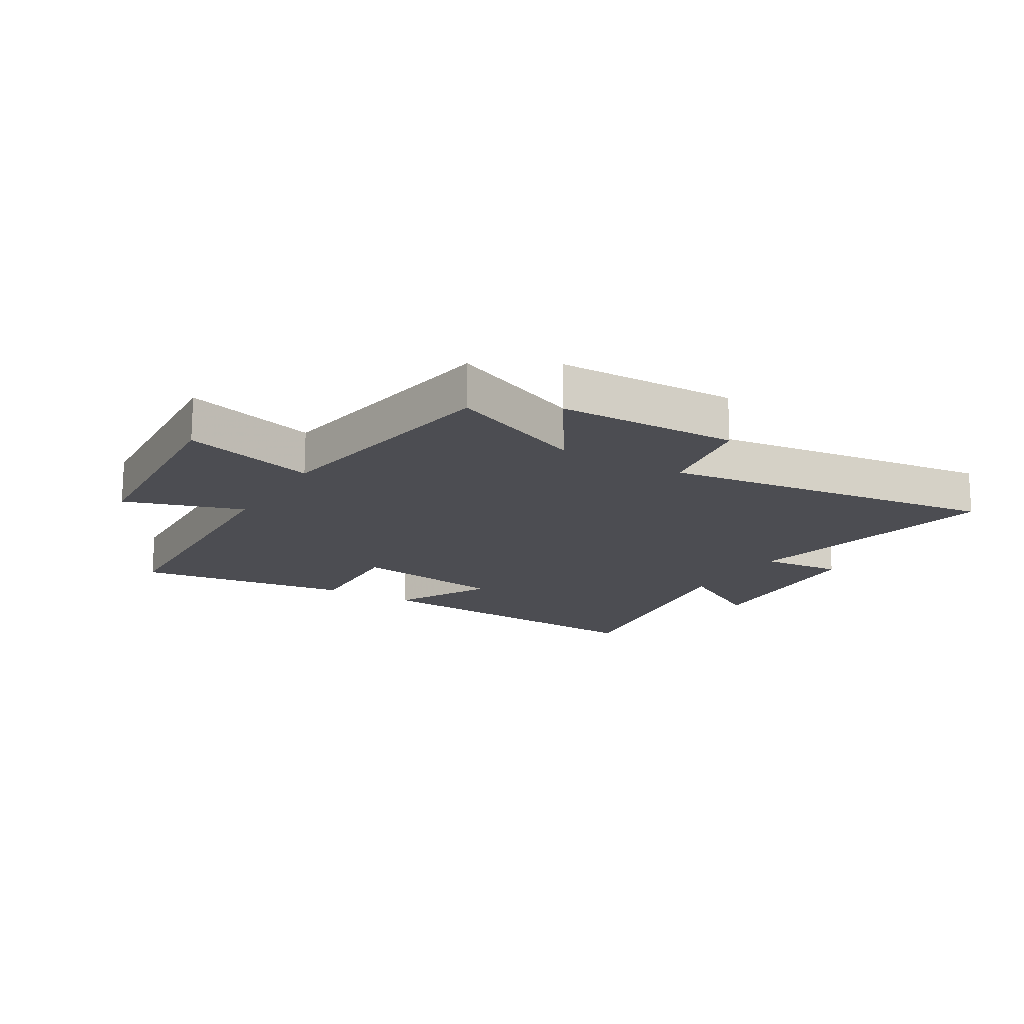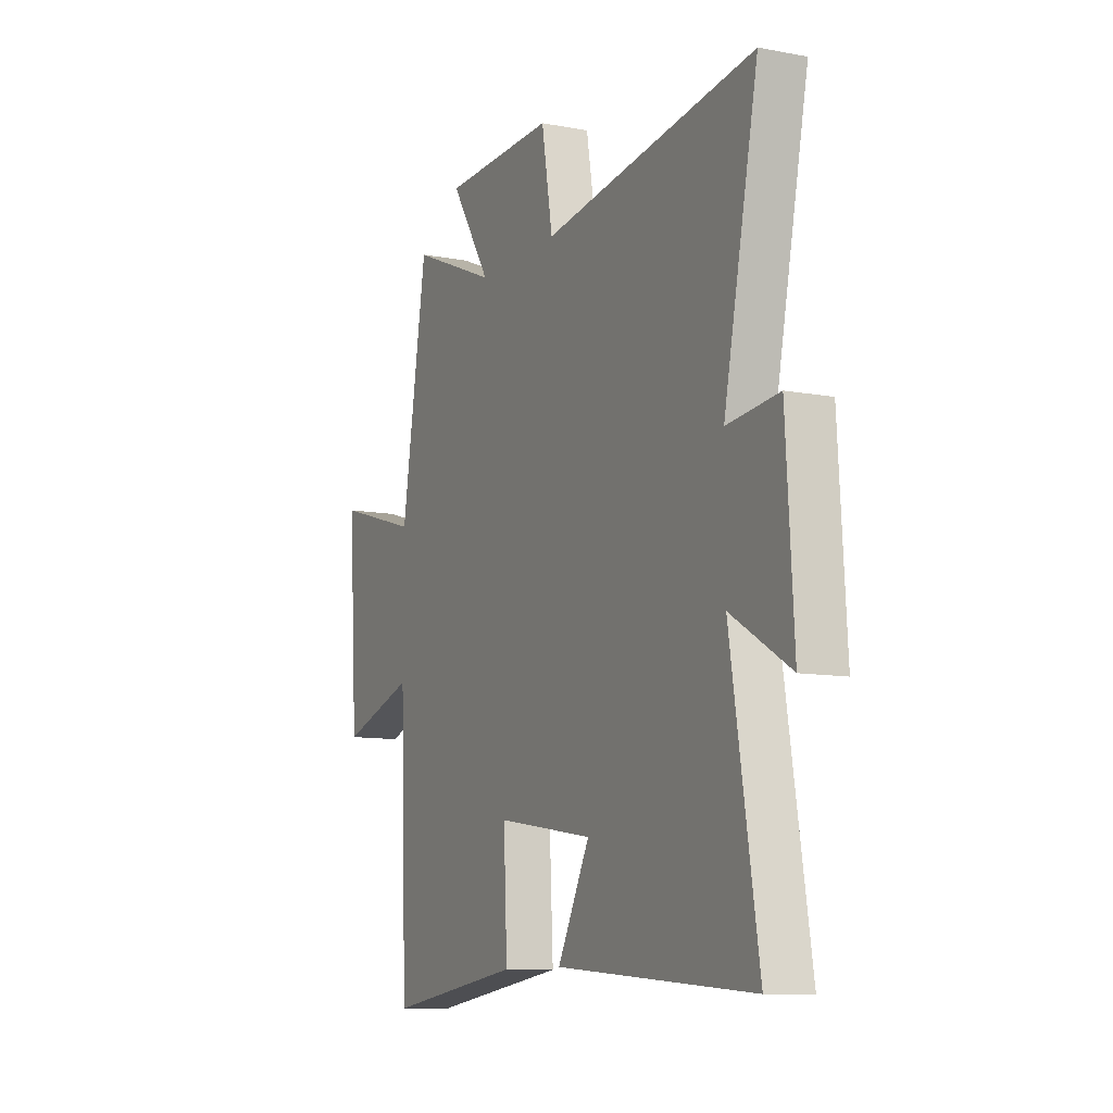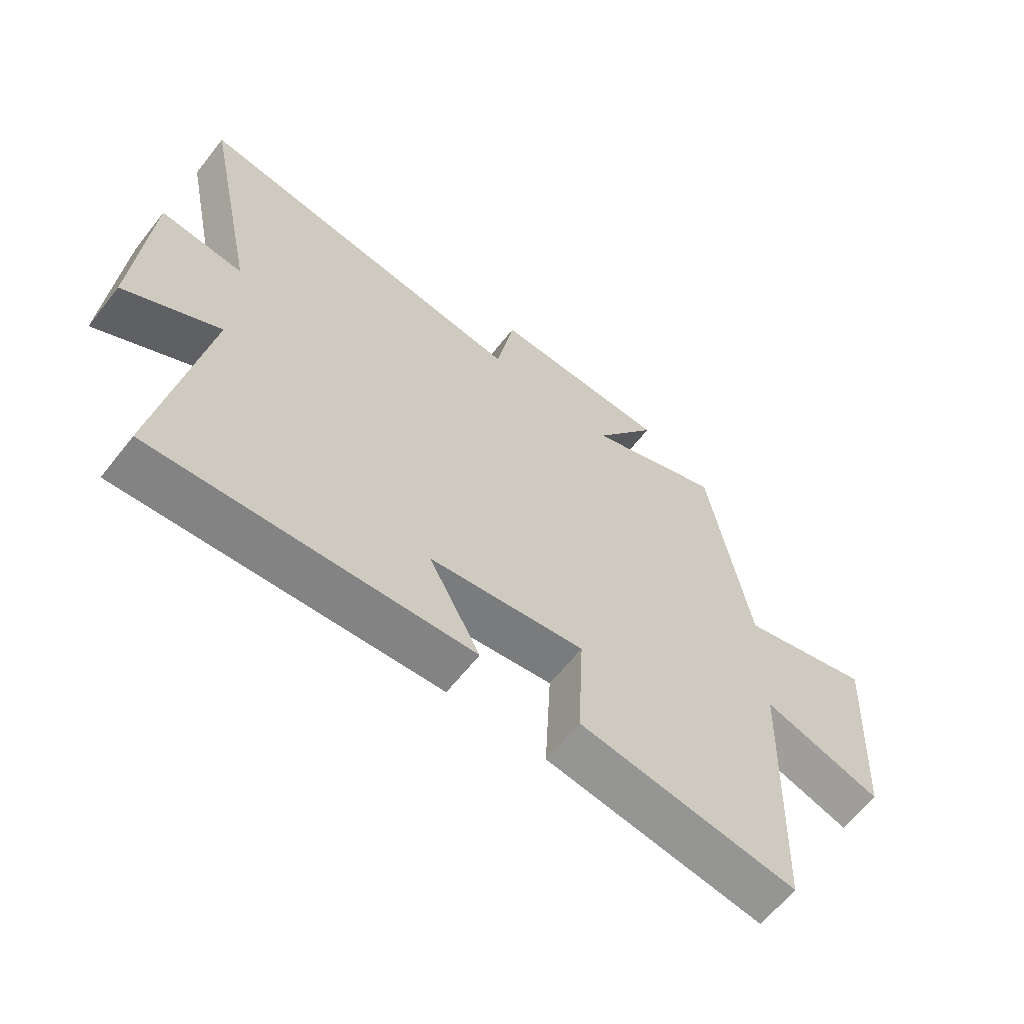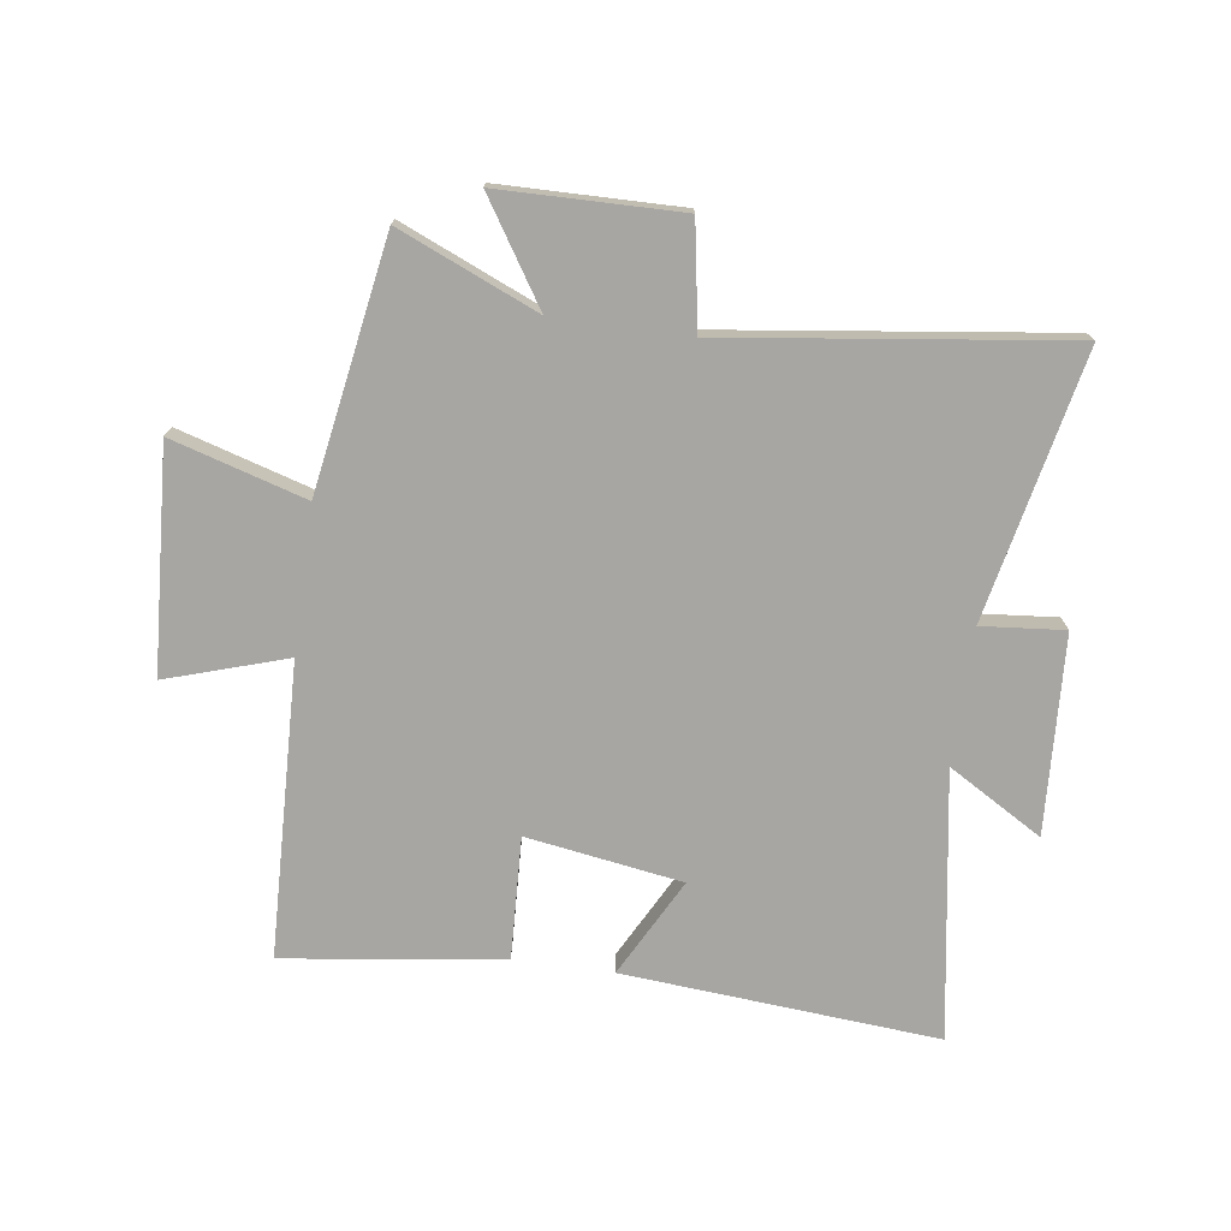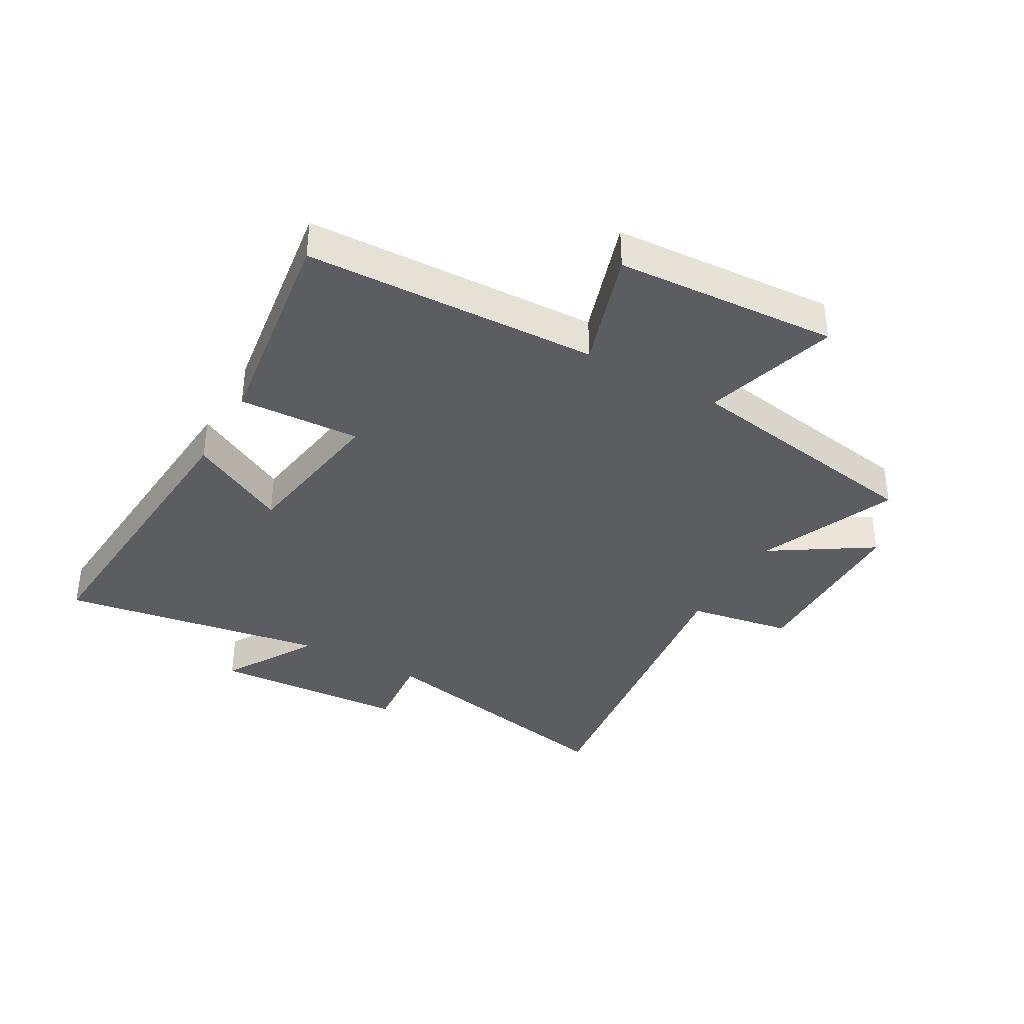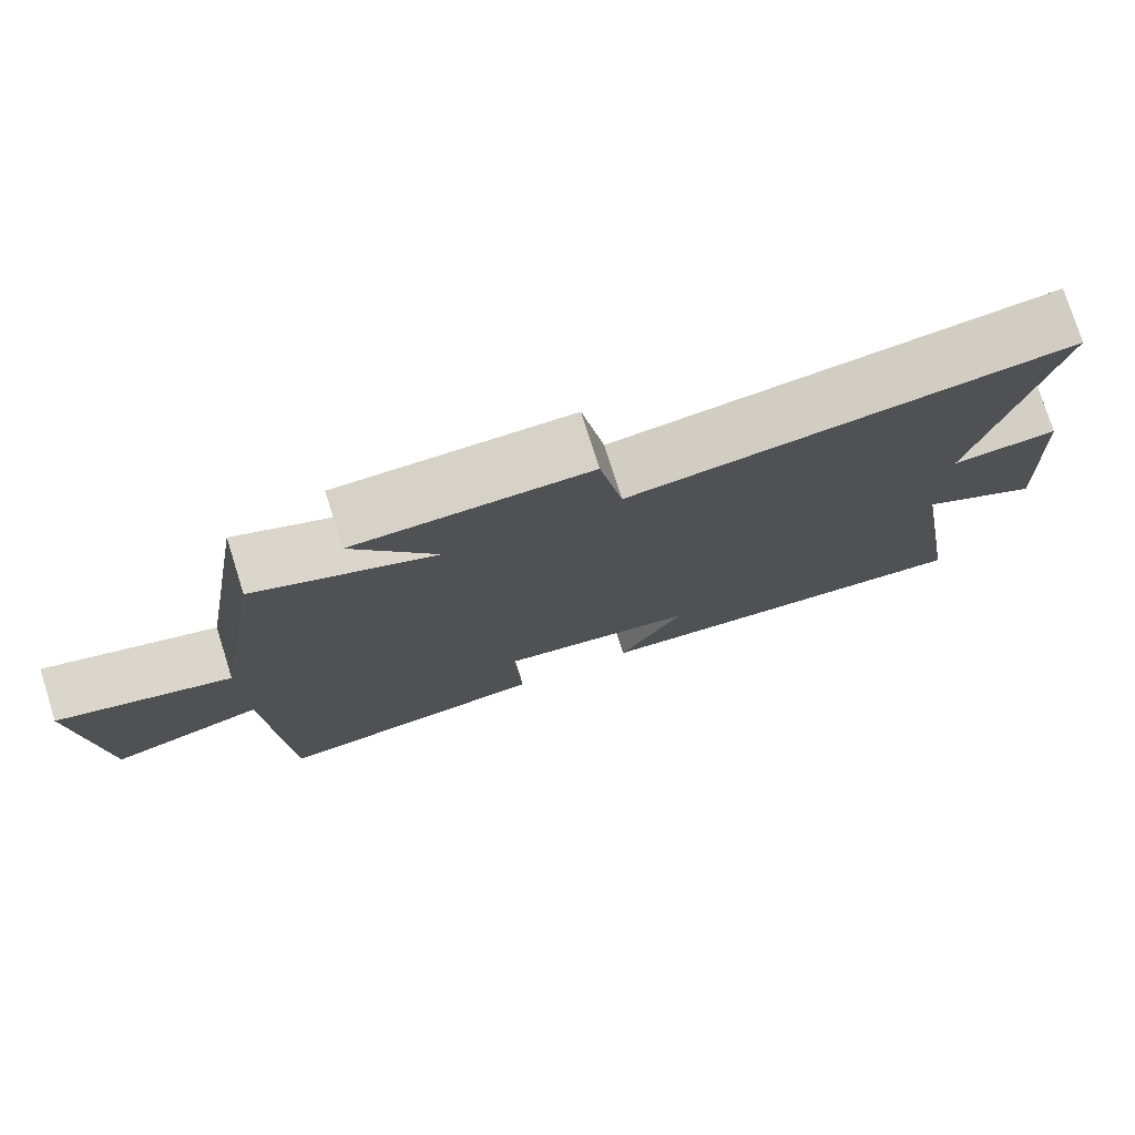
<metadata>
{"format":"obj","ext":"obj","renderer":"f3d","projection":"perspective","resolution":1024,"background":"white","views":[{"elev":-16.4,"azim":-30.9,"up":"+Y"},{"elev":-10.2,"azim":64.2,"up":"+Z"},{"elev":-63.4,"azim":141.7,"up":"+Z"},{"elev":-74.1,"azim":-8.1,"up":"+Y"},{"elev":-37.0,"azim":-119.6,"up":"+Y"},{"elev":77.2,"azim":-17.5,"up":"+Z"}]}
</metadata>
<code>
v -0.481 0.07 -0.551
v -0.5 0.07 -0.061
v -0.7 0.07 -0.125
v -0.724 0.07 0.247
v -0.5 0.07 0.181
v -0.432 0.07 0.598
v -0.2 0.07 0.5
v -0.308 0.07 0.668
v -0.006 0.07 0.674
v 0.024 0.07 0.5
v 0.592 0.07 0.576
v 0.5 0.07 0.131
v 0.638 0.07 0.144
v 0.658 0.07 -0.186
v 0.5 0.07 -0.093
v 0.573 0.07 -0.54
v 0.047 0.07 -0.5
v 0.133 0.07 -0.336
v -0.127 0.07 -0.296
v -0.117 0.07 -0.5
v -0.481 0 -0.551
v -0.5 0 -0.061
v -0.7 0 -0.125
v -0.724 0 0.247
v -0.5 0 0.181
v -0.432 0 0.598
v -0.2 0 0.5
v -0.308 0 0.668
v -0.006 0 0.674
v 0.024 0 0.5
v 0.592 0 0.576
v 0.5 0 0.131
v 0.638 0 0.144
v 0.658 0 -0.186
v 0.5 0 -0.093
v 0.573 0 -0.54
v 0.047 0 -0.5
v 0.133 0 -0.336
v -0.127 0 -0.296
v -0.117 0 -0.5
f 19 20 1 2
f 18 19 2
f 15 16 17 18
f 15 18 2
f 12 13 14 15
f 12 15 2
f 10 11 12 2
f 7 8 9 10
f 7 10 2 3
f 5 6 7
f 5 7 3
f 3 4 5
f 22 21 40 39
f 22 39 38
f 38 37 36 35
f 22 38 35
f 35 34 33 32
f 22 35 32
f 22 32 31 30
f 30 29 28 27
f 23 22 30 27
f 27 26 25
f 23 27 25
f 25 24 23
f 1 21 22 2
f 2 22 23 3
f 3 23 24 4
f 4 24 25 5
f 5 25 26 6
f 6 26 27 7
f 7 27 28 8
f 8 28 29 9
f 9 29 30 10
f 10 30 31 11
f 11 31 32 12
f 12 32 33 13
f 13 33 34 14
f 14 34 35 15
f 15 35 36 16
f 16 36 37 17
f 17 37 38 18
f 18 38 39 19
f 19 39 40 20
f 20 40 21 1

</code>
